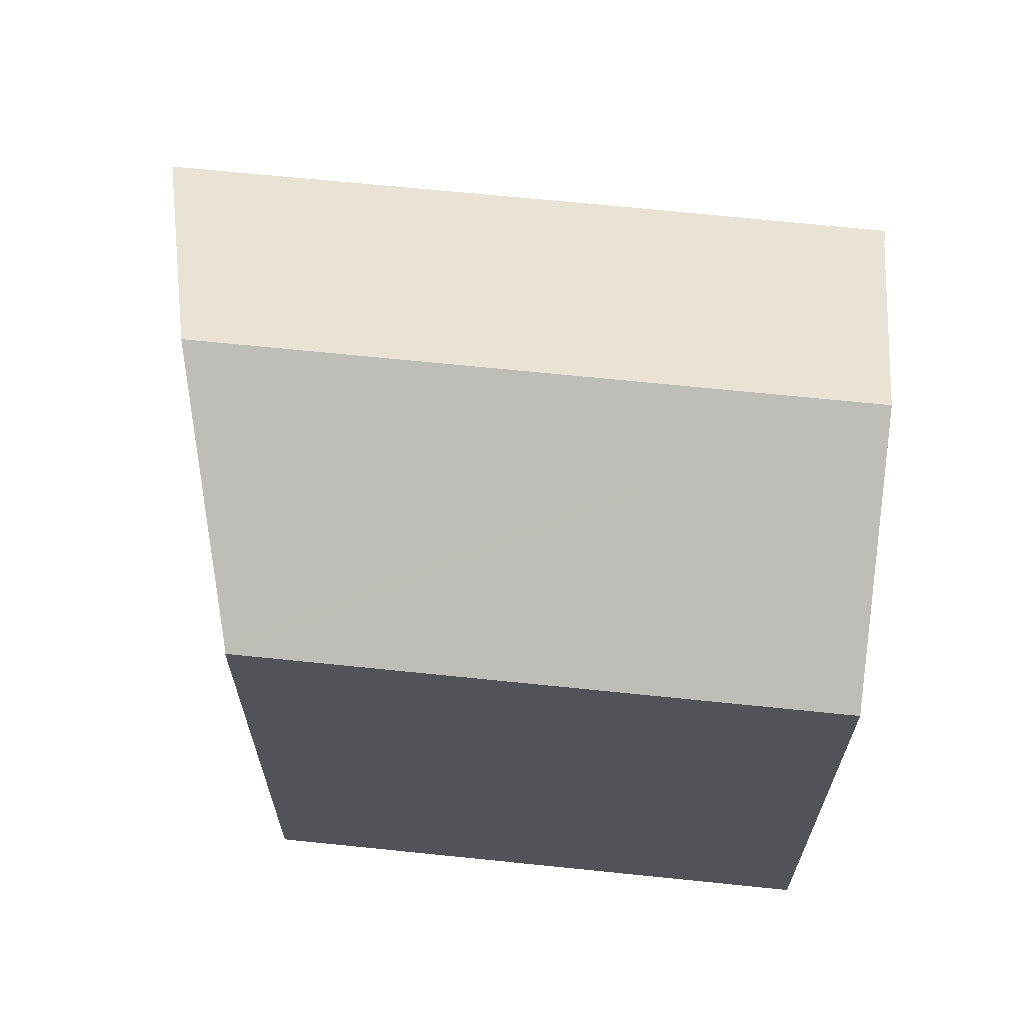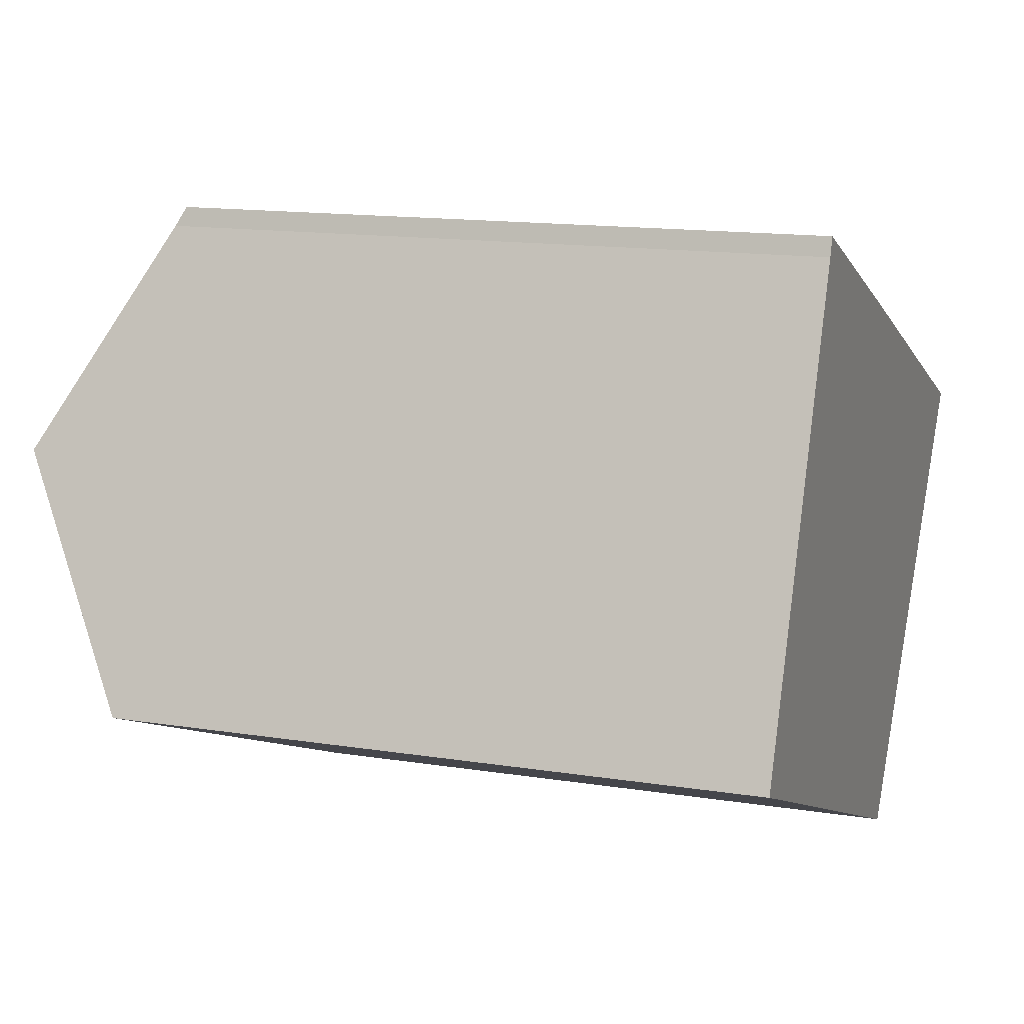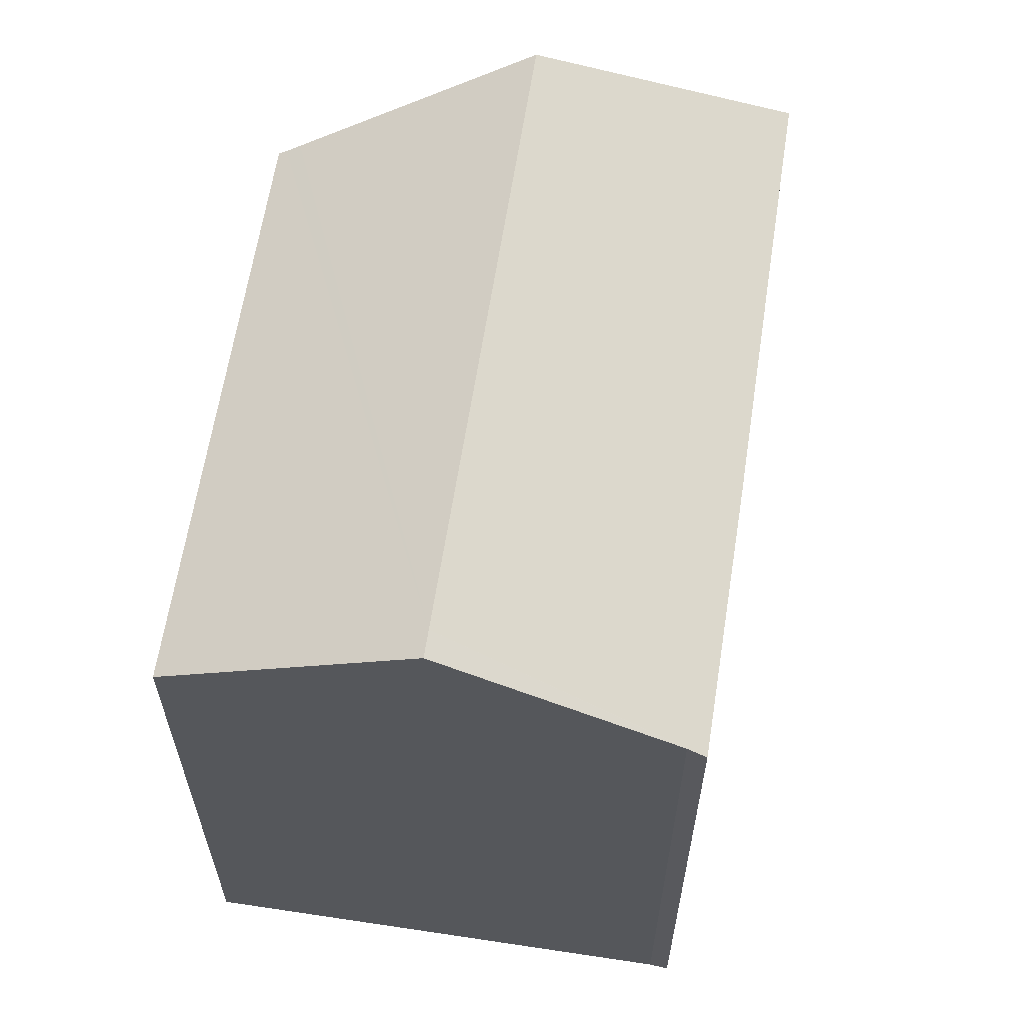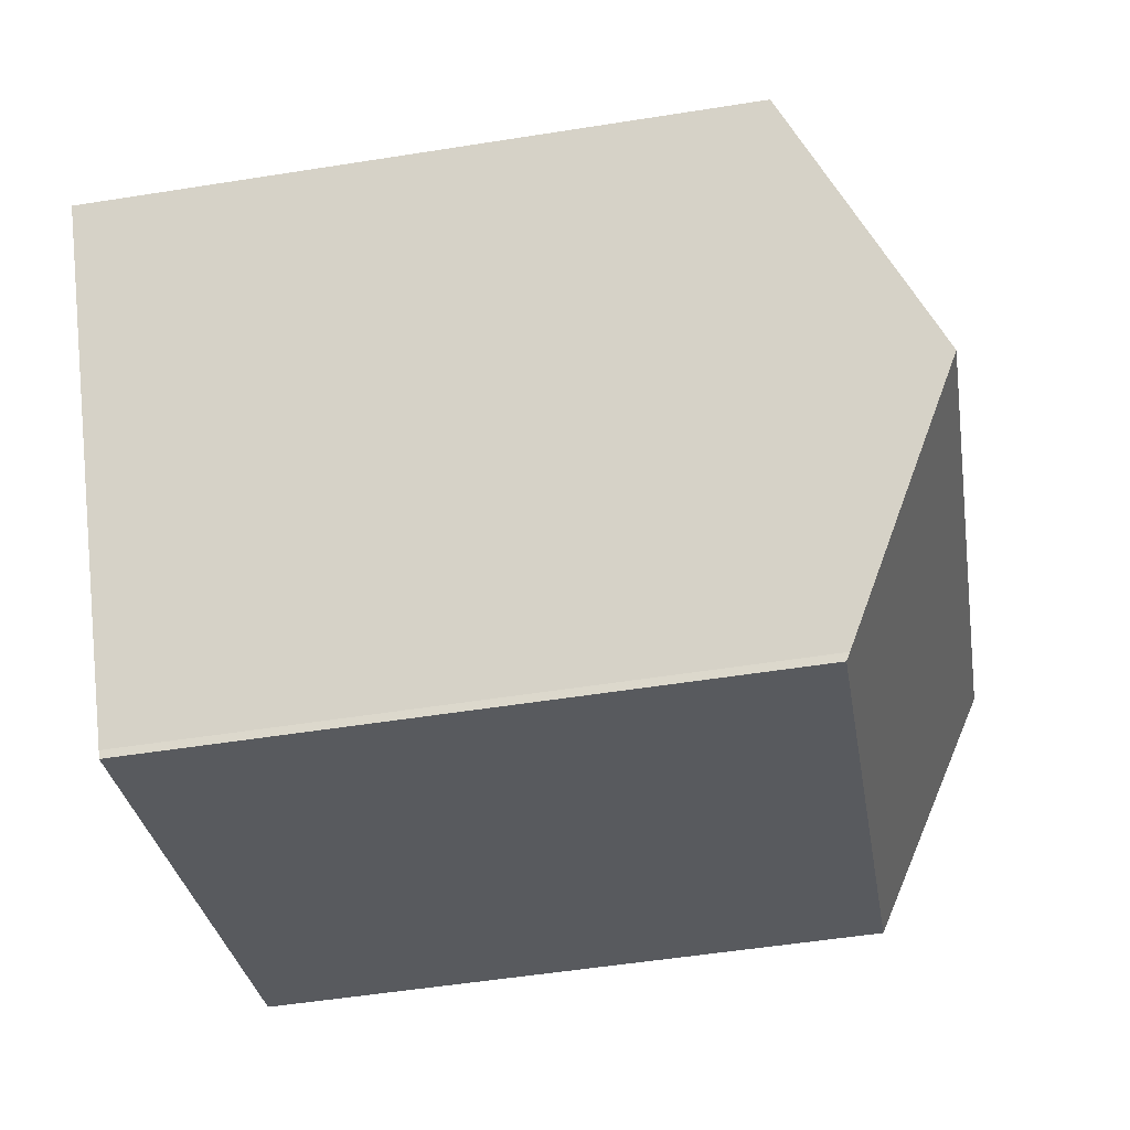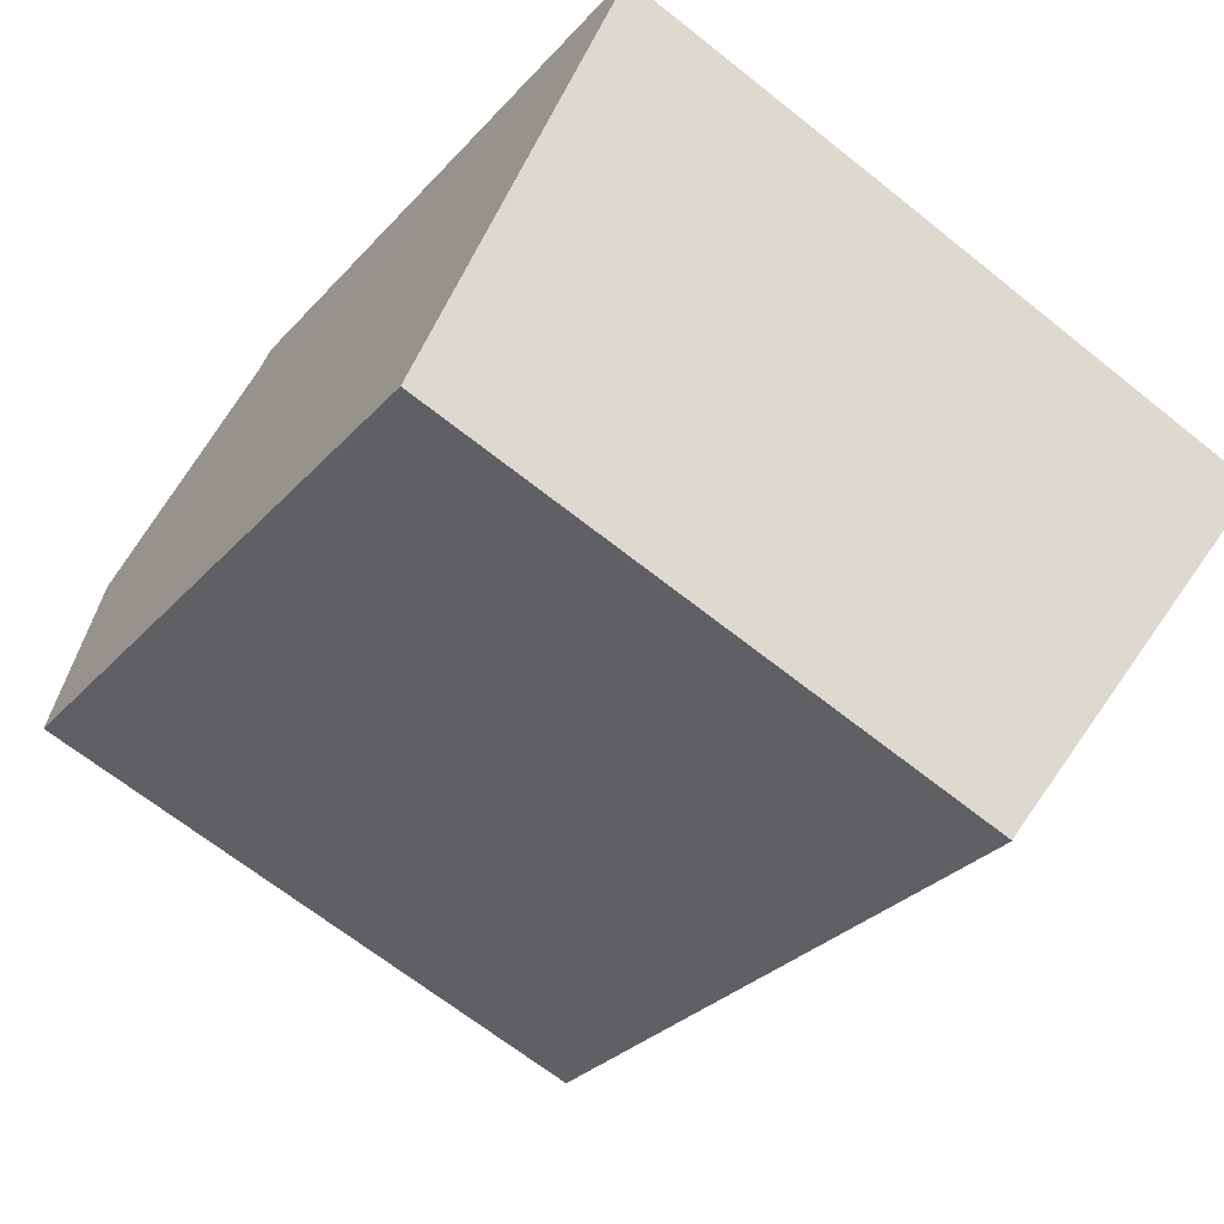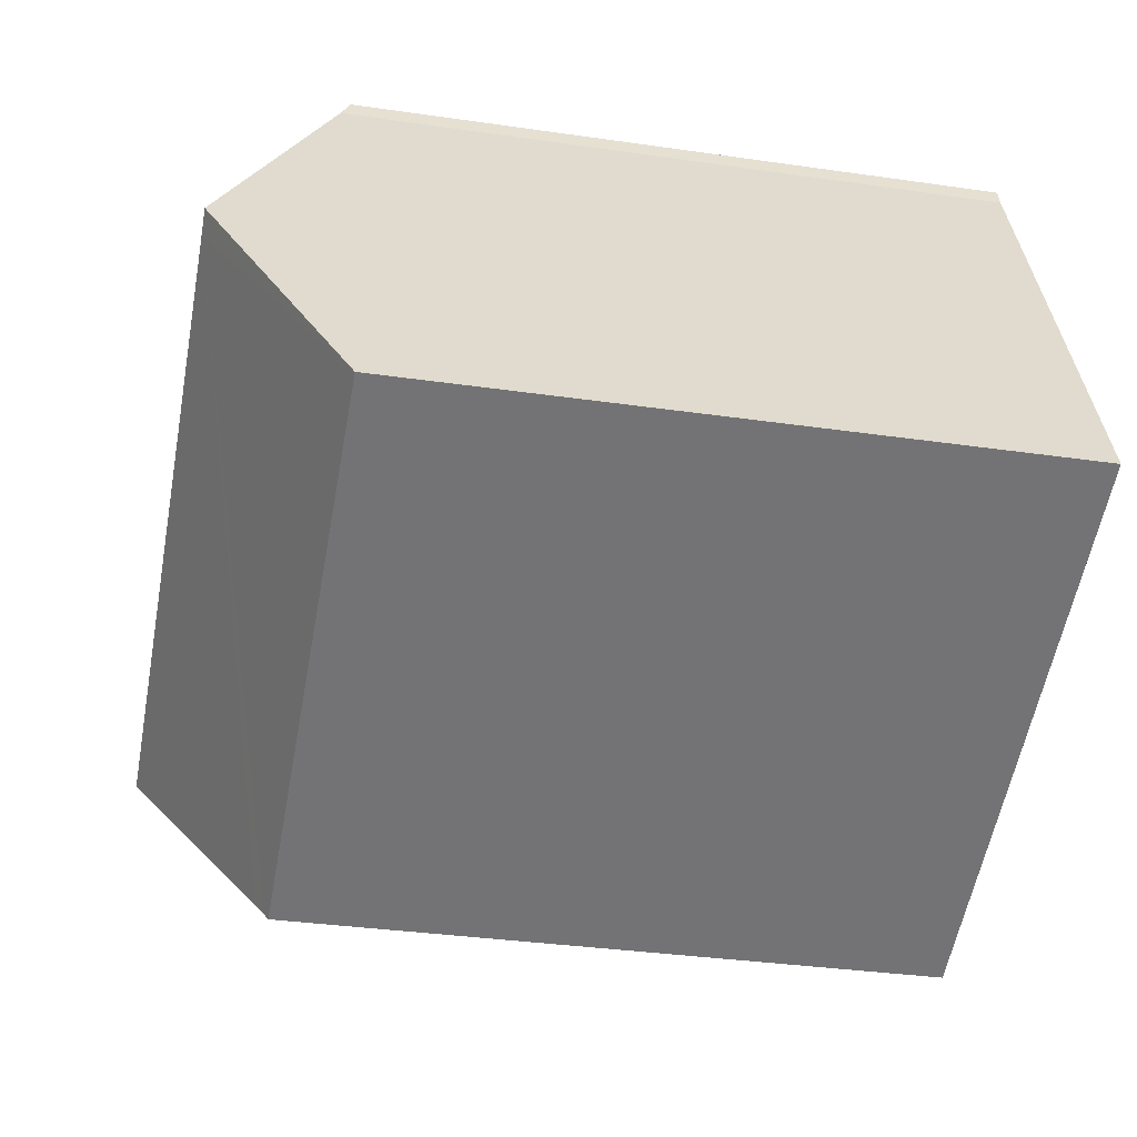
<metadata>
{"format":"obj","ext":"obj","renderer":"f3d","projection":"perspective","resolution":1024,"background":"white","views":[{"elev":67.2,"azim":-151.8,"up":"+Y"},{"elev":14.3,"azim":-70.8,"up":"+Z"},{"elev":62.8,"azim":-58.9,"up":"+Y"},{"elev":-53.4,"azim":99.6,"up":"+Z"},{"elev":-28.9,"azim":-32.6,"up":"+Z"},{"elev":-33.7,"azim":-101.2,"up":"+Z"}]}
</metadata>
<code>
v  18.84 20.96 -0.32
v  19.38 17.46 6.872
v  23.06 17.47 5.356
v  12.04 17.45 9.906
v  3.29 20.96 6.056
v  7.52 17.46 11.74
v  5.186 17.47 12.69
v  5.028 17.73 12.19
v  2.613 20.96 6.334
v  14.98 17.77 -5.507
v  14.75 17.57 -5.82
v  14.63 17.47 -6.003
v  0 17.47 1.07e-15
v  1.513 19.49 3.668
v  5.028 -7.464e-16 12.19
v  5.186 -7.768e-16 12.69
v  0 0 0
v  2.613 -3.878e-16 6.334
v  1.513 -2.246e-16 3.668
v  23.06 -3.28e-16 5.356
v  7.52 -7.188e-16 11.74
v  19.38 -4.208e-16 6.872
v  12.04 -6.066e-16 9.906
v  14.75 3.564e-16 -5.82
v  14.98 3.372e-16 -5.507
v  18.84 1.959e-17 -0.32
v  14.63 3.676e-16 -6.003
g defaultobject
f 1 2 3
f 2 1 4
f 4 1 5
f 4 5 6
f 6 5 7
f 7 5 8
f 8 5 9
f 10 5 1
f 5 10 11
f 5 11 12
f 5 12 13
f 5 13 9
f 9 13 14
f 15 7 8
f 7 15 16
f 14 8 9
f 8 14 13
f 8 13 17
f 8 17 18
f 8 18 15
f 18 17 19
f 16 6 7
f 6 16 4
f 4 16 2
f 2 16 3
f 3 16 20
f 20 16 21
f 20 21 22
f 22 21 23
f 20 1 3
f 1 20 10
f 10 20 11
f 11 20 24
f 24 20 25
f 25 20 26
f 24 12 11
f 12 24 27
f 12 17 13
f 17 12 27
f 22 26 20
f 26 22 23
f 26 23 25
f 25 23 21
f 25 21 24
f 24 21 27
f 27 21 17
f 17 21 18
f 18 21 15
f 15 21 16
f 17 18 19

</code>
